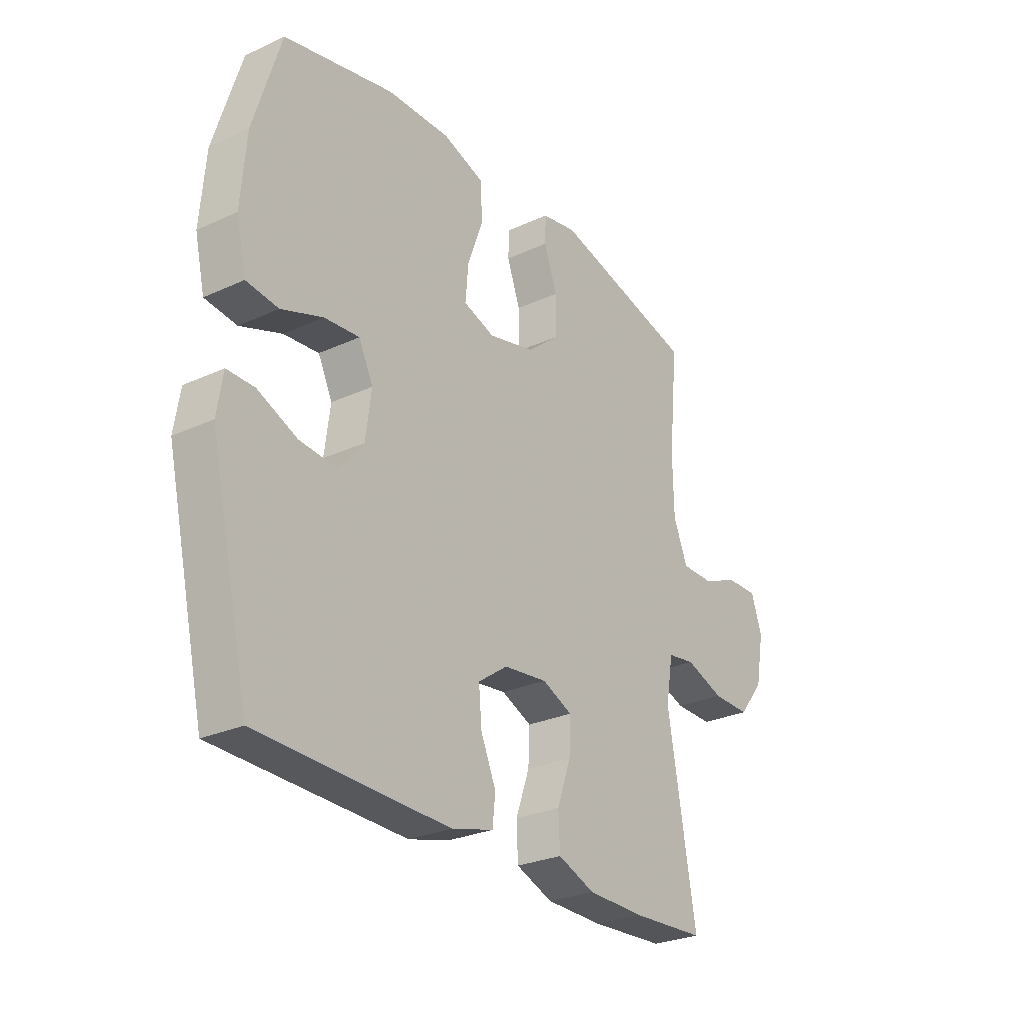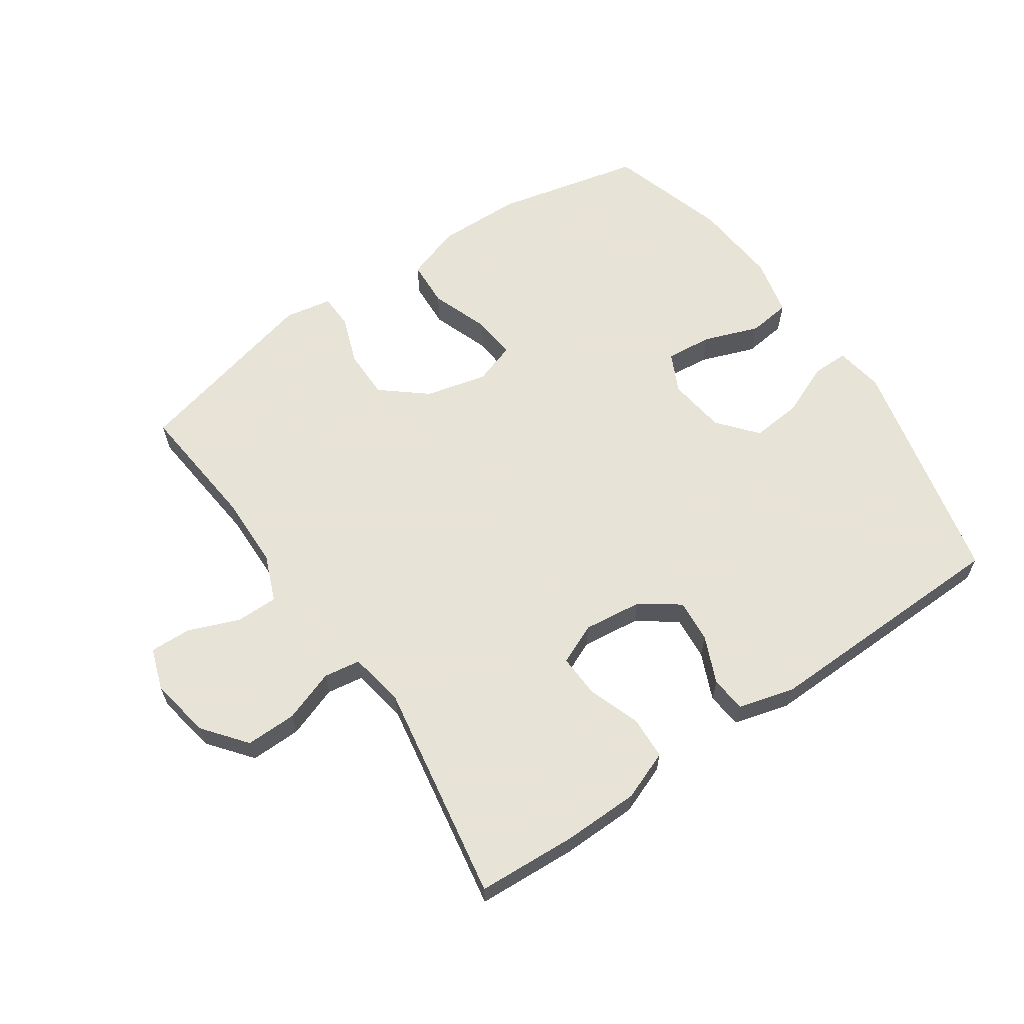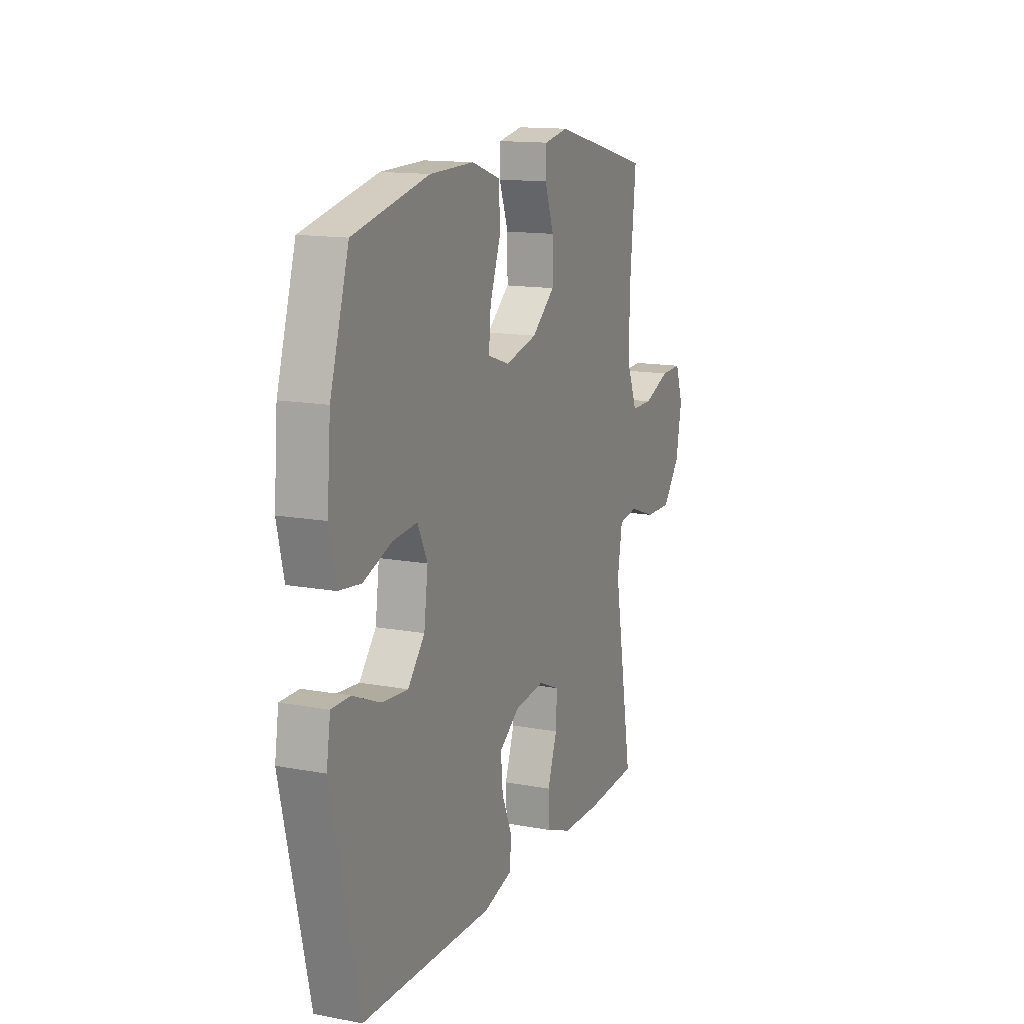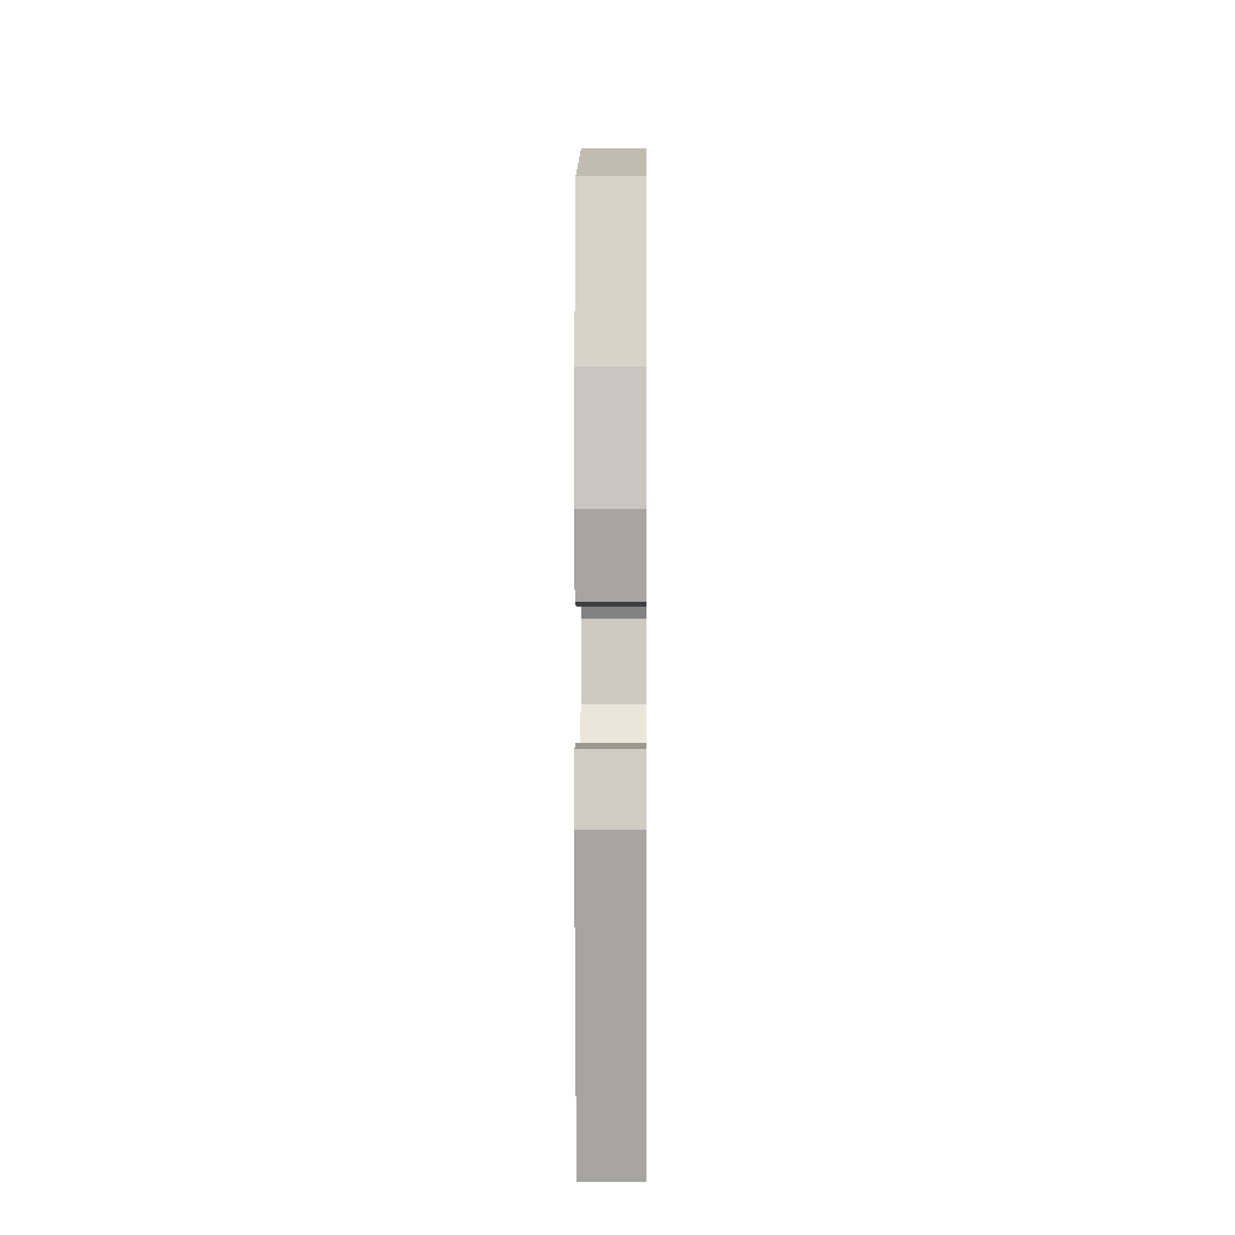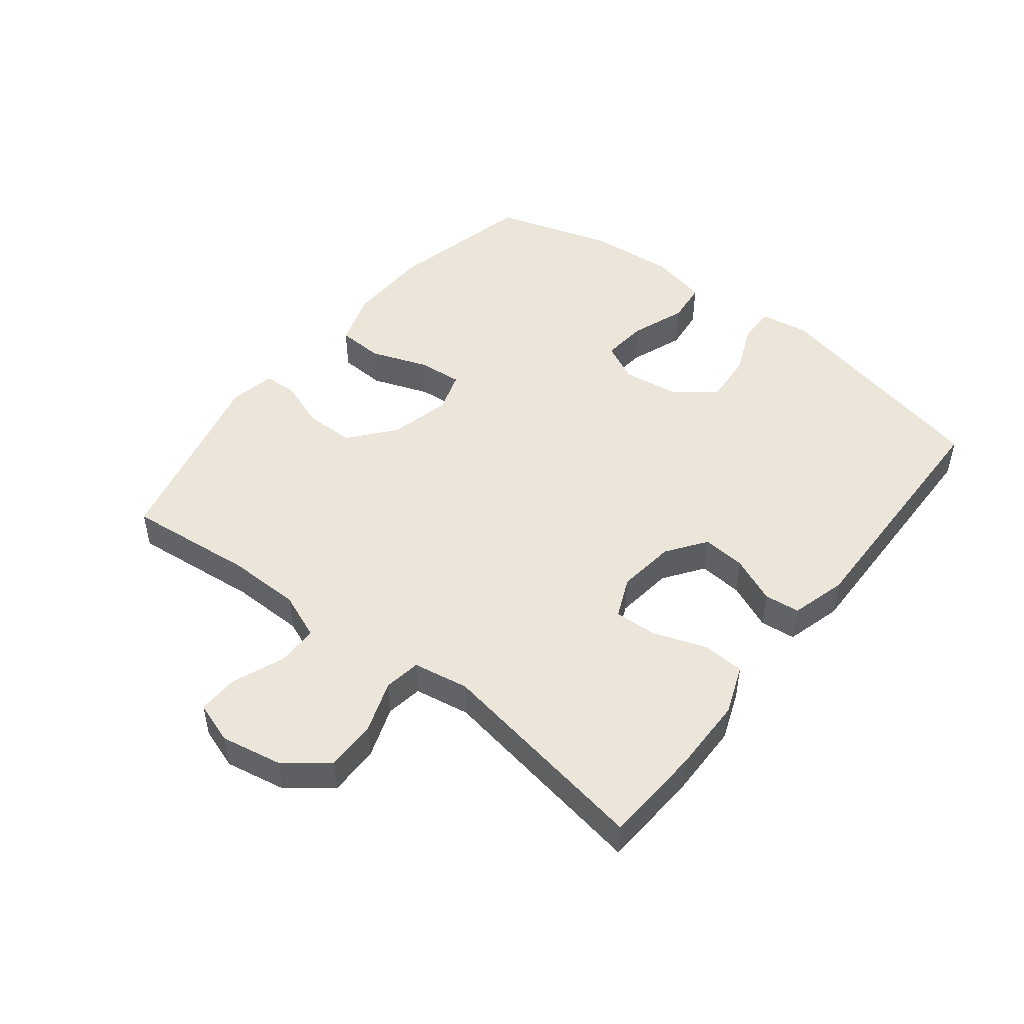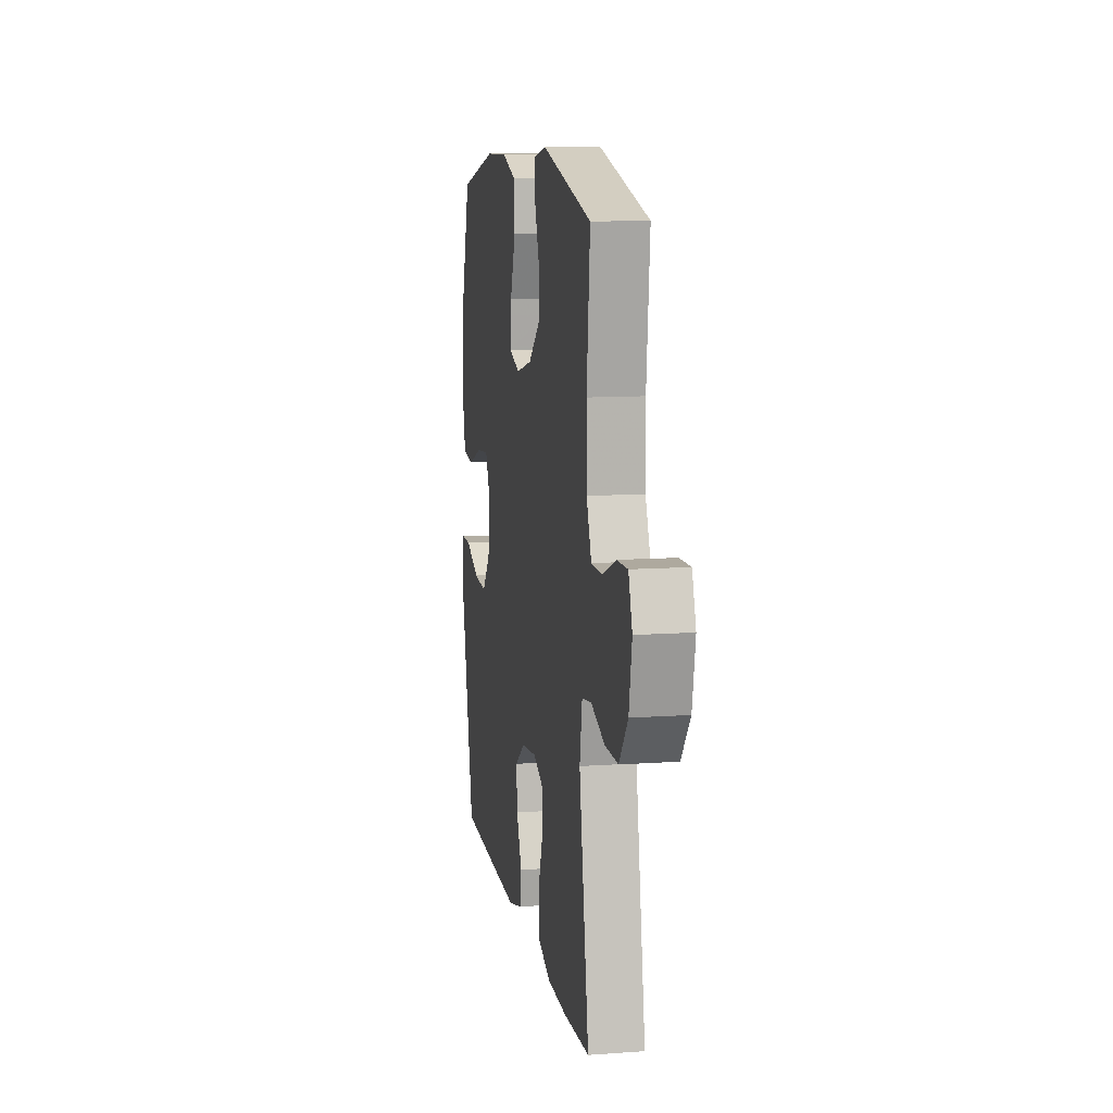
<metadata>
{"format":"obj","ext":"obj","renderer":"f3d","projection":"perspective","resolution":1024,"background":"white","views":[{"elev":-27.4,"azim":-54.7,"up":"+Z"},{"elev":62.6,"azim":145.5,"up":"+Y"},{"elev":14.0,"azim":-67.5,"up":"+Z"},{"elev":3.3,"azim":-89.4,"up":"+Z"},{"elev":48.4,"azim":128.1,"up":"+Y"},{"elev":10.9,"azim":80.0,"up":"+Z"}]}
</metadata>
<code>
v 0.5 0.07 -0.5
v 0.343 0.07 -0.509
v 0.223 0.07 -0.507
v 0.145 0.07 -0.477
v 0.142 0.07 -0.409
v 0.171 0.07 -0.327
v 0.174 0.07 -0.259
v 0.11 0.07 -0.231
v 0.018 0.07 -0.242
v -0.044 0.07 -0.286
v -0.038 0.07 -0.355
v -0.006 0.07 -0.429
v -0.012 0.07 -0.485
v -0.1 0.07 -0.509
v -0.5 0.07 -0.5
v -0.584 0.07 -0.134
v -0.572 0.07 -0.057
v -0.515 0.07 -0.057
v -0.432 0.07 -0.092
v -0.352 0.07 -0.099
v -0.301 0.07 -0.038
v -0.289 0.07 0.053
v -0.319 0.07 0.115
v -0.393 0.07 0.108
v -0.48 0.07 0.076
v -0.547 0.07 0.084
v -0.568 0.07 0.175
v -0.557 0.07 0.312
v -0.5 0.07 0.5
v -0.27 0.07 0.553
v -0.136 0.07 0.556
v -0.049 0.07 0.527
v -0.045 0.07 0.453
v -0.078 0.07 0.362
v -0.084 0.07 0.292
v -0.018 0.07 0.27
v 0.079 0.07 0.294
v 0.149 0.07 0.352
v 0.149 0.07 0.43
v 0.121 0.07 0.507
v 0.123 0.07 0.561
v 0.197 0.07 0.575
v 0.5 0.07 0.5
v 0.48 0.07 0.297
v 0.482 0.07 0.182
v 0.512 0.07 0.108
v 0.578 0.07 0.108
v 0.659 0.07 0.14
v 0.724 0.07 0.142
v 0.747 0.07 0.075
v 0.729 0.07 -0.021
v 0.676 0.07 -0.088
v 0.596 0.07 -0.087
v 0.514 0.07 -0.058
v 0.456 0.07 -0.067
v 0.441 0.07 -0.155
v 0.5 0 -0.5
v 0.343 0 -0.509
v 0.223 0 -0.507
v 0.145 0 -0.477
v 0.142 0 -0.409
v 0.171 0 -0.327
v 0.174 0 -0.259
v 0.11 0 -0.231
v 0.018 0 -0.242
v -0.044 0 -0.286
v -0.038 0 -0.355
v -0.006 0 -0.429
v -0.012 0 -0.485
v -0.1 0 -0.509
v -0.5 0 -0.5
v -0.584 0 -0.134
v -0.572 0 -0.057
v -0.515 0 -0.057
v -0.432 0 -0.092
v -0.352 0 -0.099
v -0.301 0 -0.038
v -0.289 0 0.053
v -0.319 0 0.115
v -0.393 0 0.108
v -0.48 0 0.076
v -0.547 0 0.084
v -0.568 0 0.175
v -0.557 0 0.312
v -0.5 0 0.5
v -0.27 0 0.553
v -0.136 0 0.556
v -0.049 0 0.527
v -0.045 0 0.453
v -0.078 0 0.362
v -0.084 0 0.292
v -0.018 0 0.27
v 0.079 0 0.294
v 0.149 0 0.352
v 0.149 0 0.43
v 0.121 0 0.507
v 0.123 0 0.561
v 0.197 0 0.575
v 0.5 0 0.5
v 0.48 0 0.297
v 0.482 0 0.182
v 0.512 0 0.108
v 0.578 0 0.108
v 0.659 0 0.14
v 0.724 0 0.142
v 0.747 0 0.075
v 0.729 0 -0.021
v 0.676 0 -0.088
v 0.596 0 -0.087
v 0.514 0 -0.058
v 0.456 0 -0.067
v 0.441 0 -0.155
f 52 53 54
f 51 52 54
f 50 51 54
f 49 50 54
f 48 49 54
f 47 48 54
f 46 47 54 55
f 45 46 55
f 44 45 55 56
f 42 43 44
f 41 42 44
f 40 41 44
f 39 40 44
f 38 39 44 56
f 32 33 34
f 31 32 34
f 30 31 34
f 29 30 34
f 28 29 34
f 27 28 34
f 26 27 34
f 25 26 34
f 24 25 34
f 23 24 34 35
f 22 23 35 36
f 17 18 19
f 16 17 19
f 15 16 19
f 14 15 19
f 13 14 19
f 12 13 19
f 11 12 19
f 10 11 19 20
f 9 10 20 21
f 4 5 6
f 3 4 6
f 2 3 6
f 1 2 6
f 56 1 6
f 56 6 7
f 56 7 8
f 38 56 8
f 37 38 8
f 22 36 37
f 21 22 37
f 9 21 37
f 8 9 37
f 110 109 108
f 110 108 107
f 110 107 106
f 110 106 105
f 110 105 104
f 110 104 103
f 111 110 103 102
f 111 102 101
f 112 111 101 100
f 100 99 98
f 100 98 97
f 100 97 96
f 100 96 95
f 112 100 95 94
f 90 89 88
f 90 88 87
f 90 87 86
f 90 86 85
f 90 85 84
f 90 84 83
f 90 83 82
f 90 82 81
f 90 81 80
f 91 90 80 79
f 92 91 79 78
f 75 74 73
f 75 73 72
f 75 72 71
f 75 71 70
f 75 70 69
f 75 69 68
f 75 68 67
f 76 75 67 66
f 77 76 66 65
f 62 61 60
f 62 60 59
f 62 59 58
f 62 58 57
f 62 57 112
f 63 62 112
f 64 63 112
f 64 112 94
f 64 94 93
f 93 92 78
f 93 78 77
f 93 77 65
f 93 65 64
f 1 57 58 2
f 2 58 59 3
f 3 59 60 4
f 4 60 61 5
f 5 61 62 6
f 6 62 63 7
f 7 63 64 8
f 8 64 65 9
f 9 65 66 10
f 10 66 67 11
f 11 67 68 12
f 12 68 69 13
f 13 69 70 14
f 14 70 71 15
f 15 71 72 16
f 16 72 73 17
f 17 73 74 18
f 18 74 75 19
f 19 75 76 20
f 20 76 77 21
f 21 77 78 22
f 22 78 79 23
f 23 79 80 24
f 24 80 81 25
f 25 81 82 26
f 26 82 83 27
f 27 83 84 28
f 28 84 85 29
f 29 85 86 30
f 30 86 87 31
f 31 87 88 32
f 32 88 89 33
f 33 89 90 34
f 34 90 91 35
f 35 91 92 36
f 36 92 93 37
f 37 93 94 38
f 38 94 95 39
f 39 95 96 40
f 40 96 97 41
f 41 97 98 42
f 42 98 99 43
f 43 99 100 44
f 44 100 101 45
f 45 101 102 46
f 46 102 103 47
f 47 103 104 48
f 48 104 105 49
f 49 105 106 50
f 50 106 107 51
f 51 107 108 52
f 52 108 109 53
f 53 109 110 54
f 54 110 111 55
f 55 111 112 56
f 56 112 57 1

</code>
